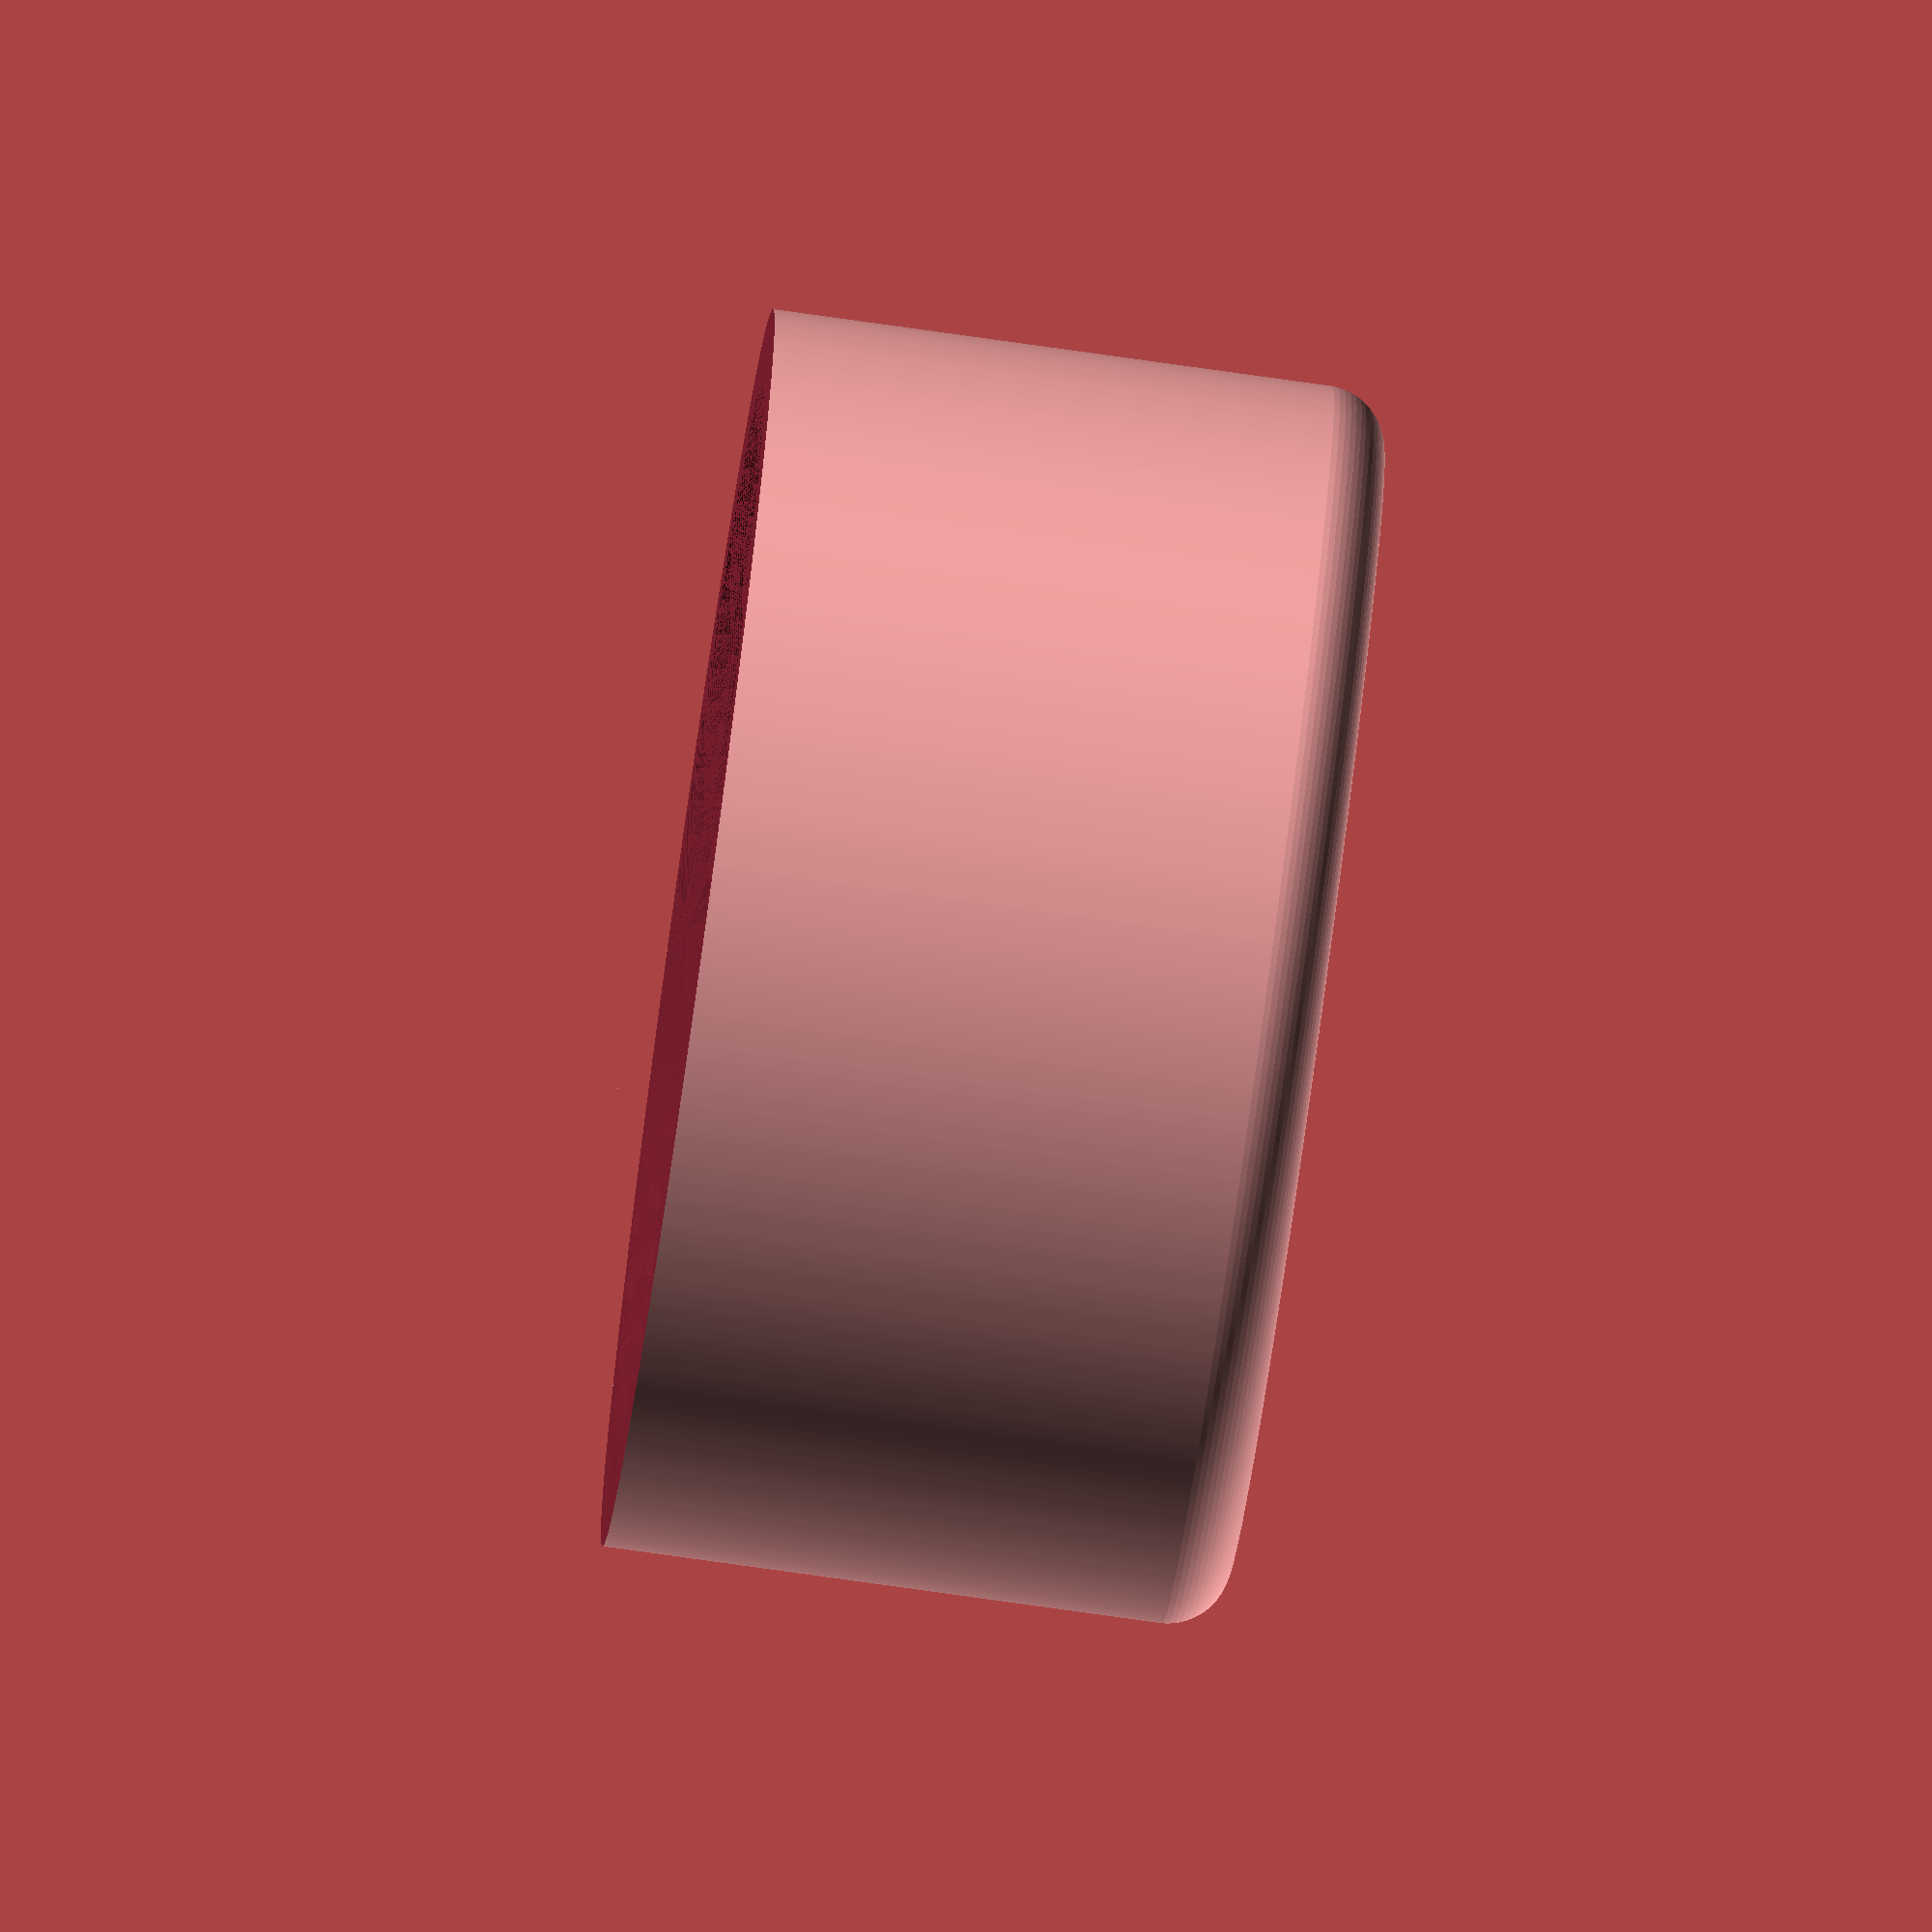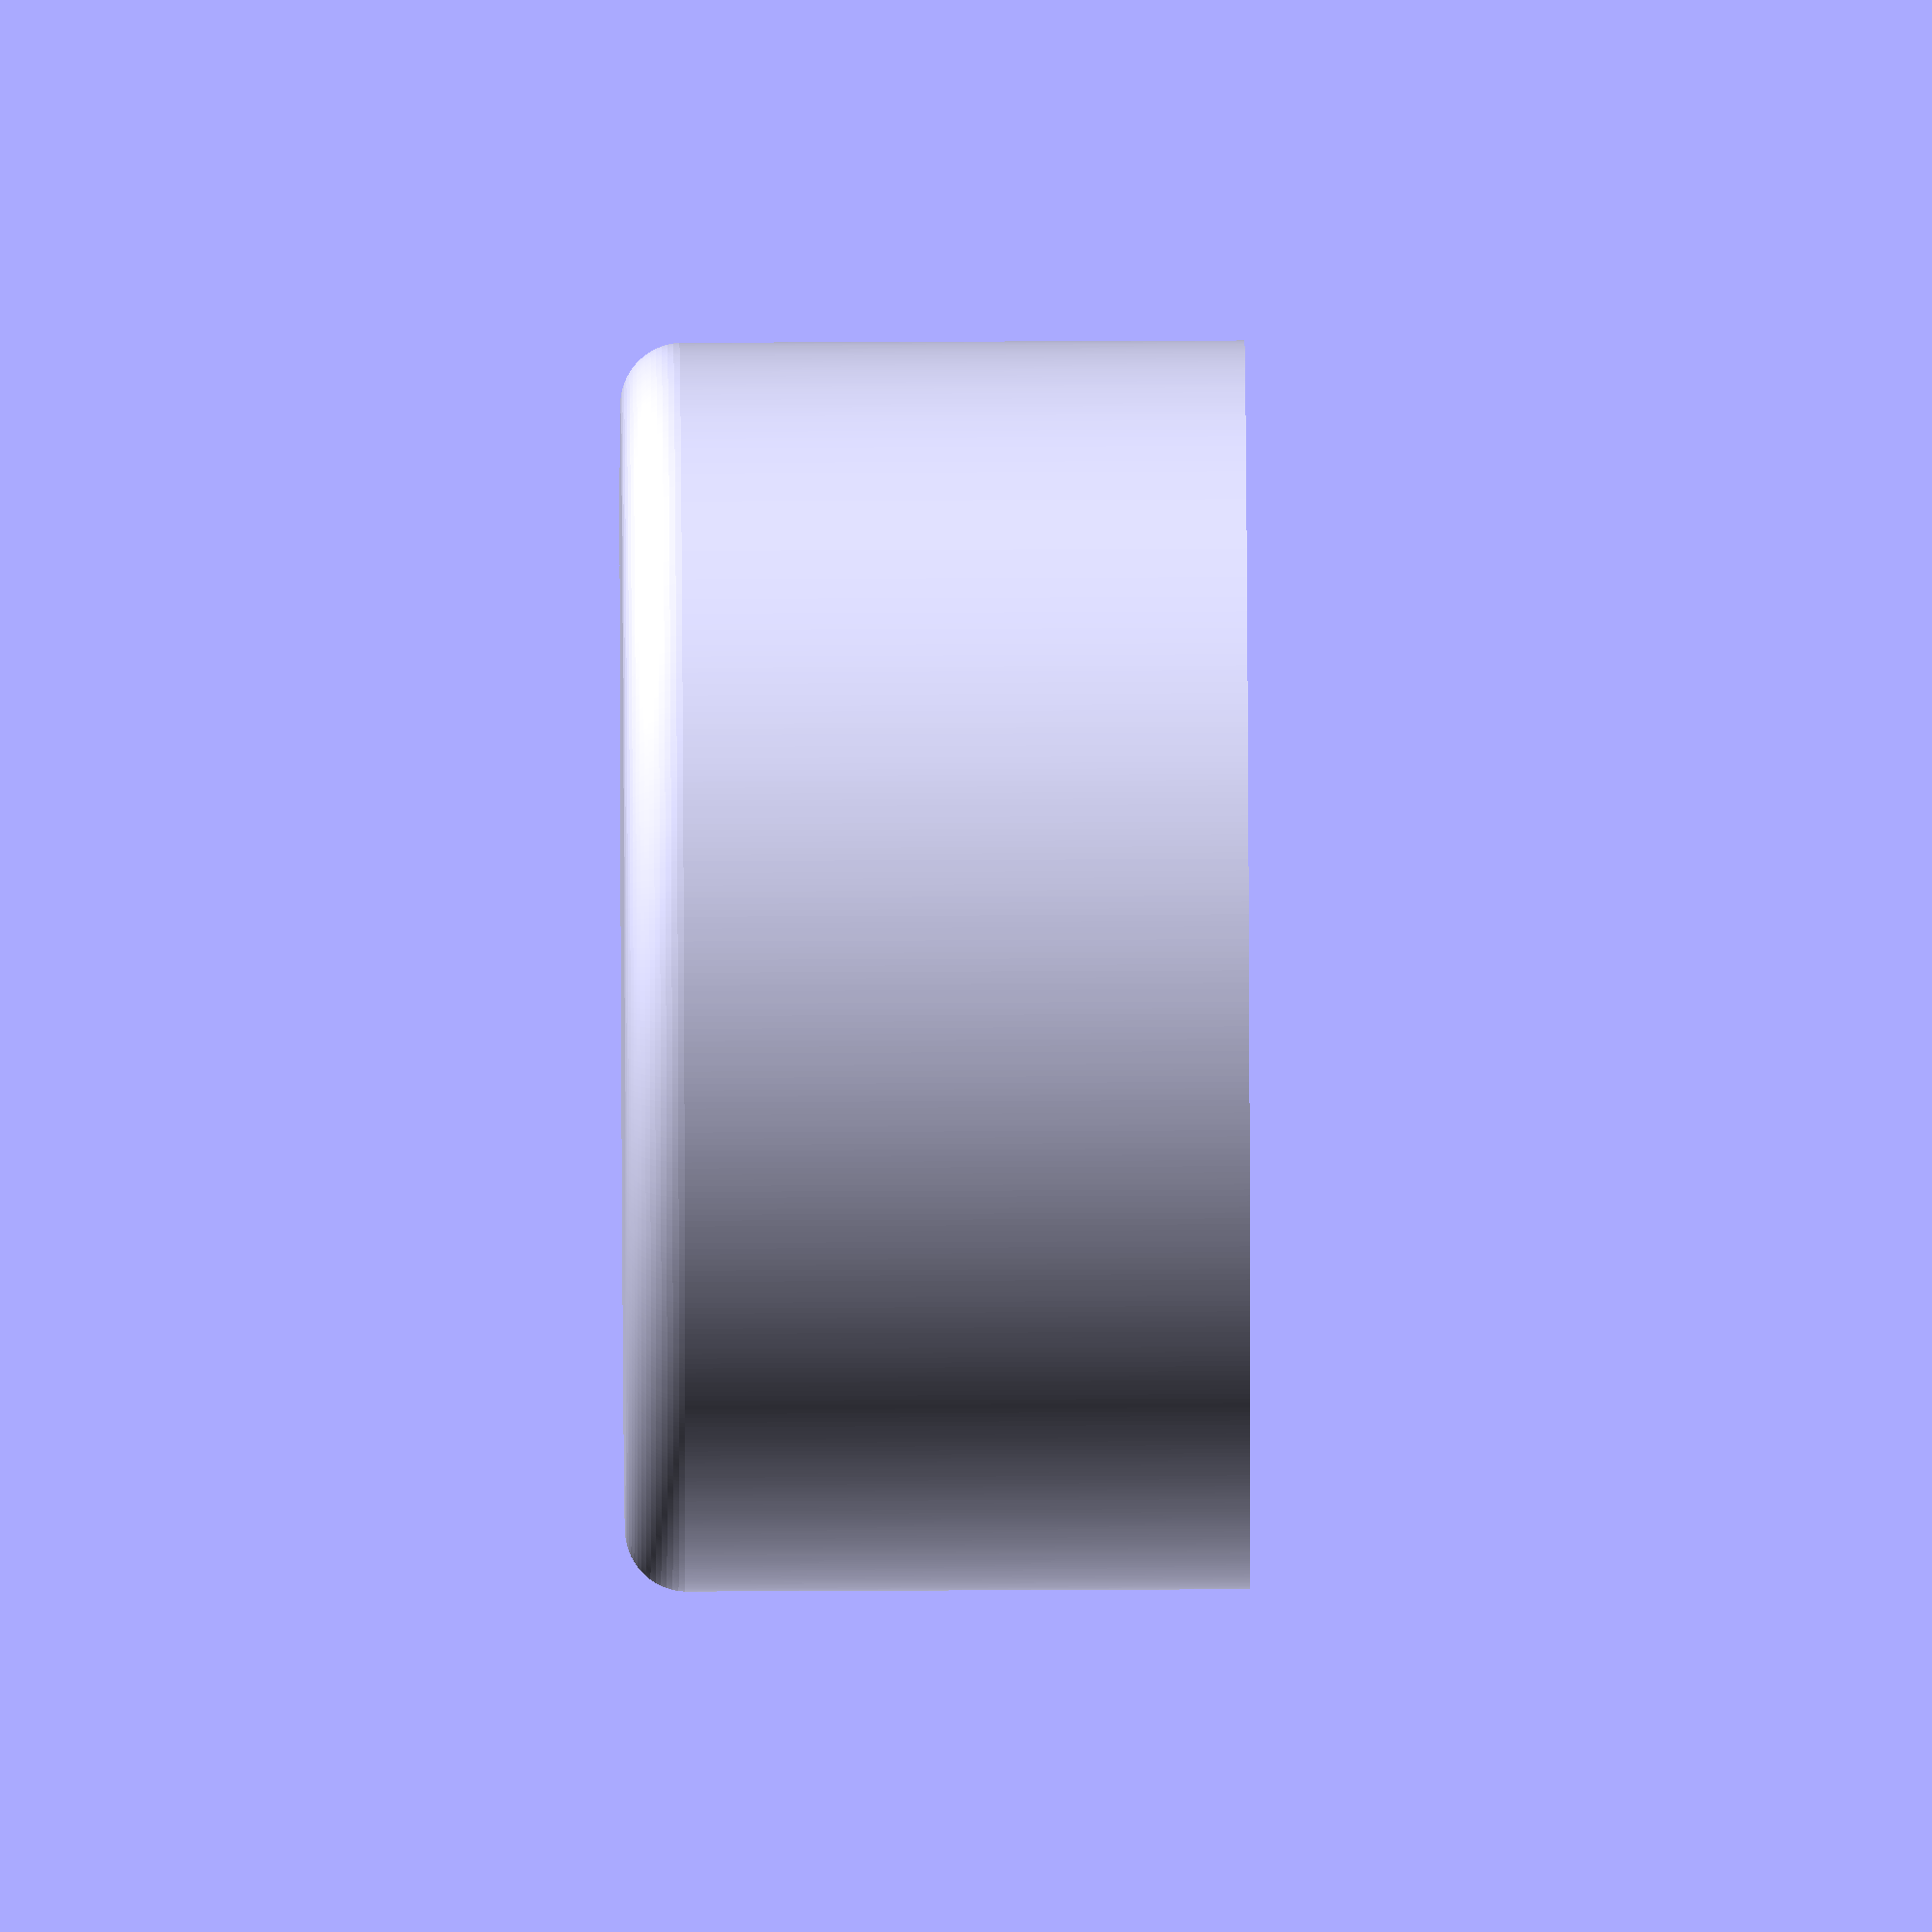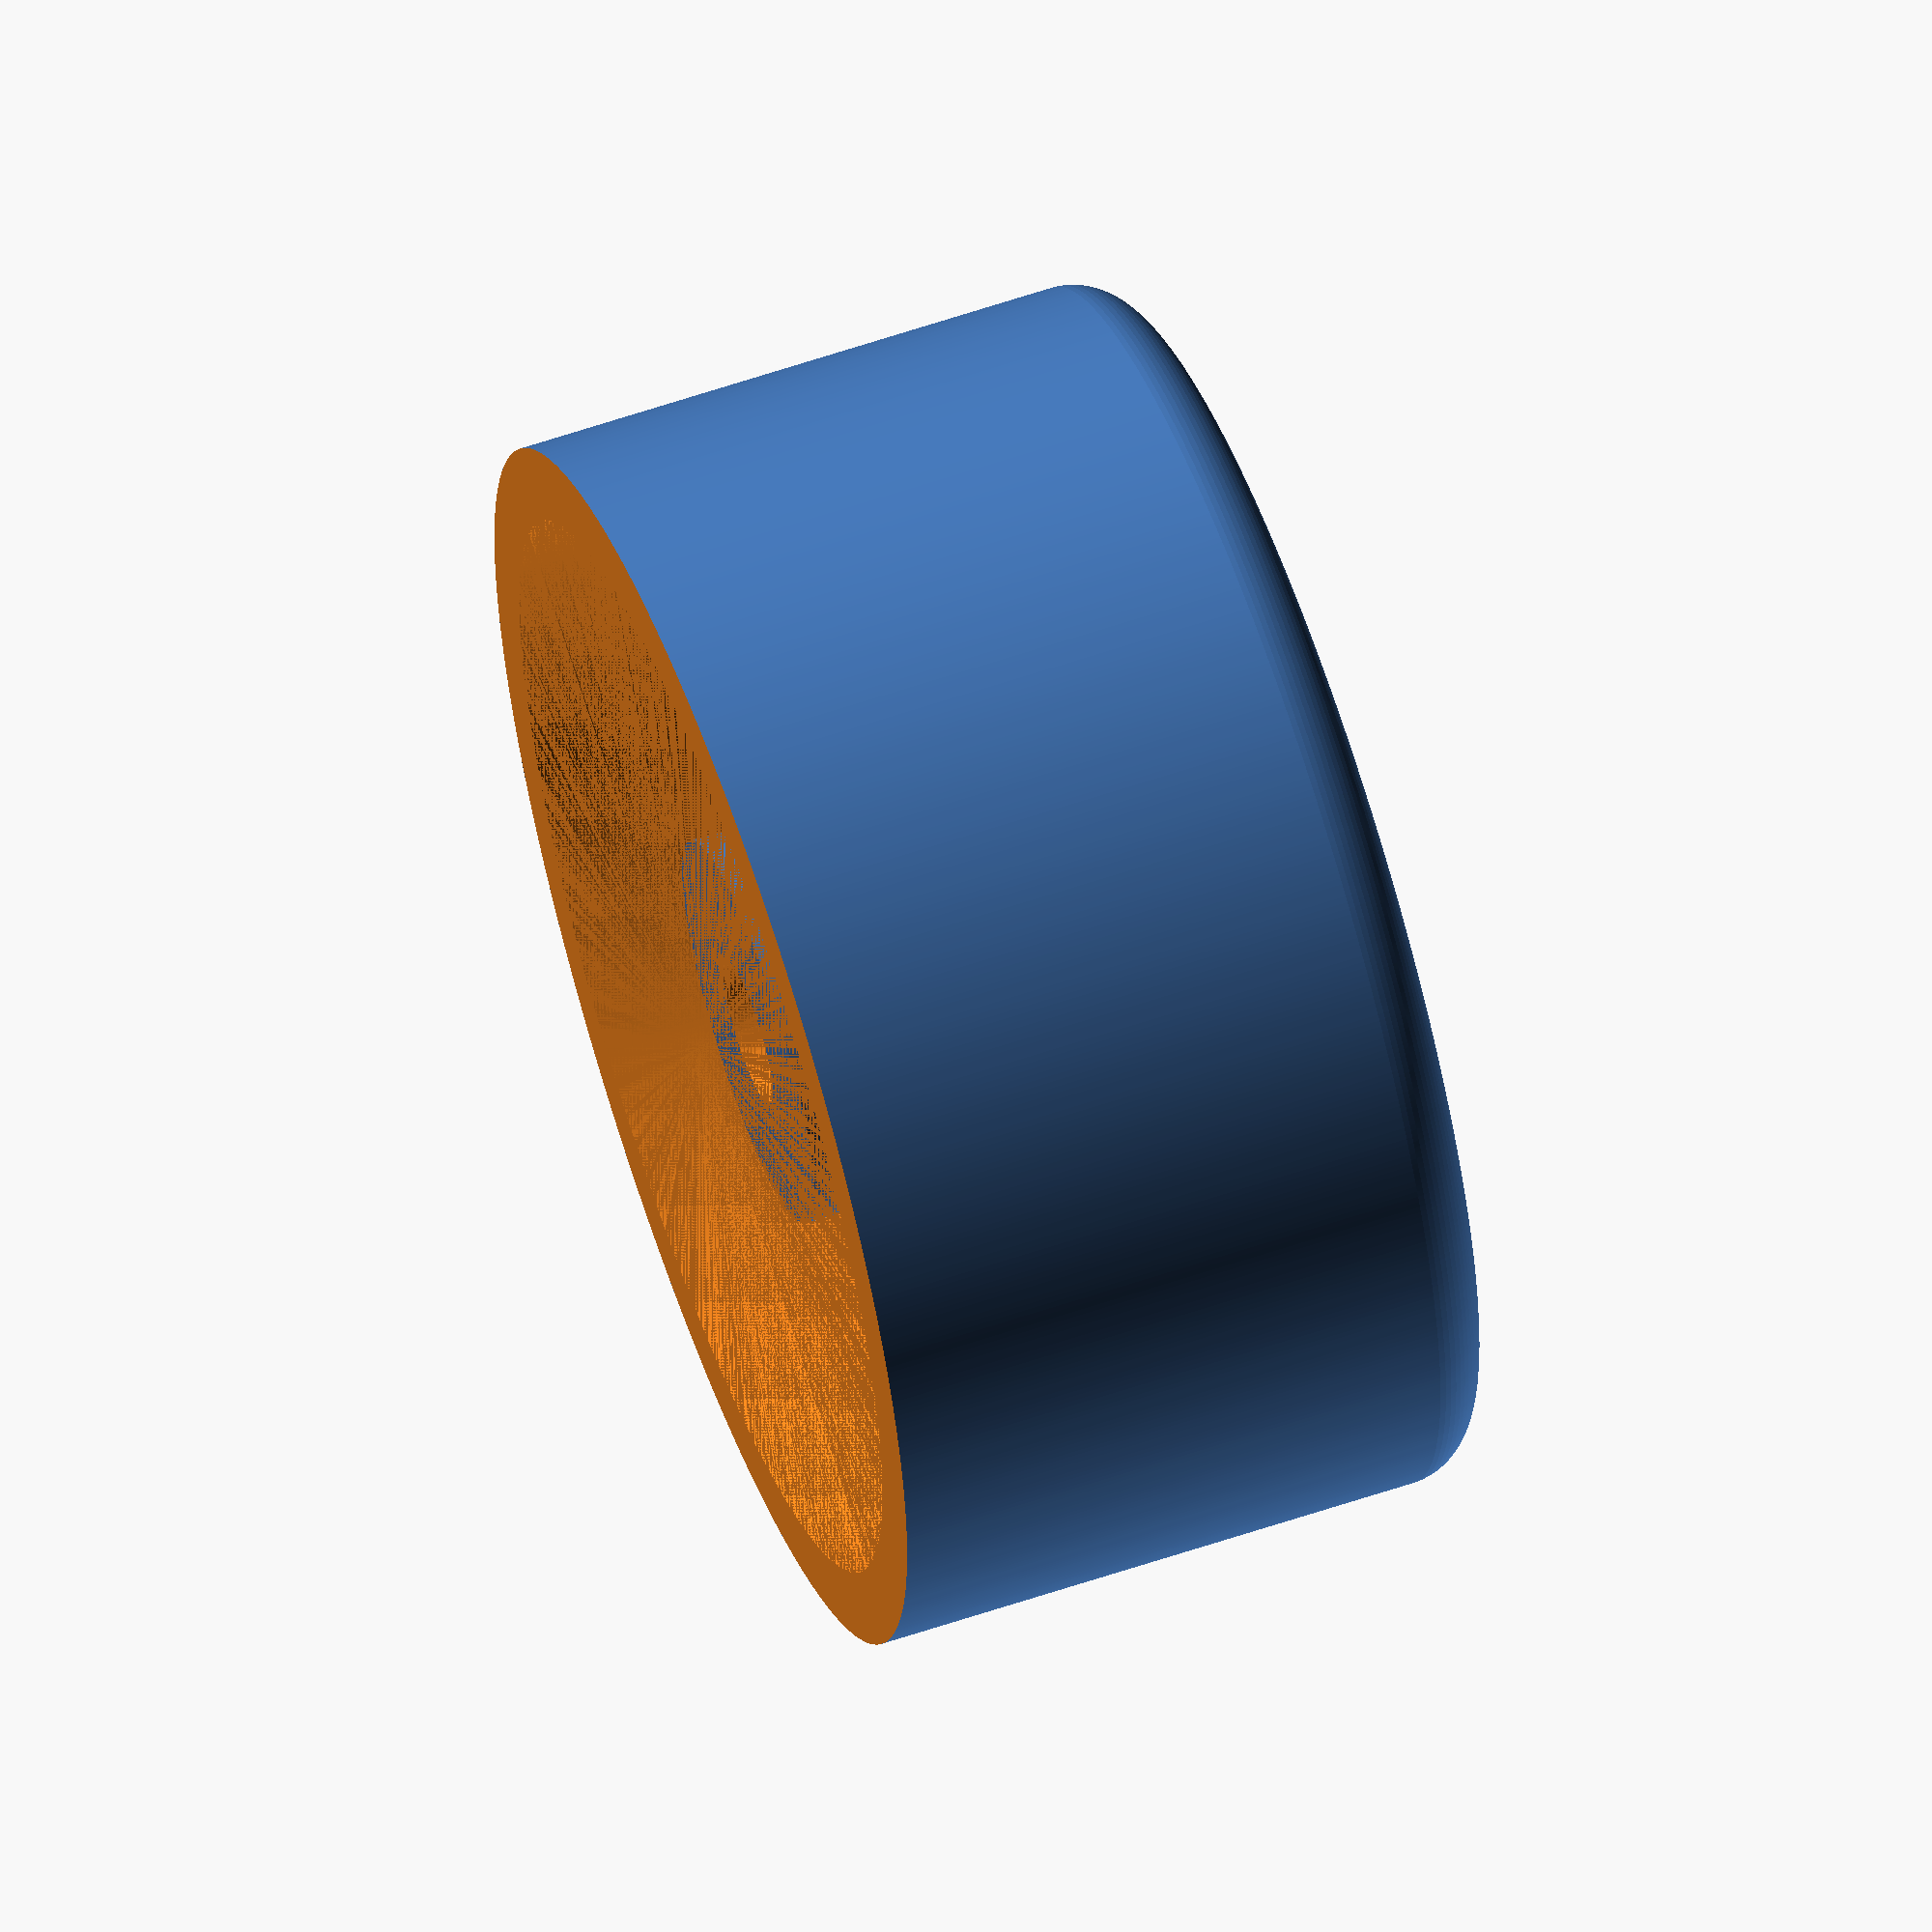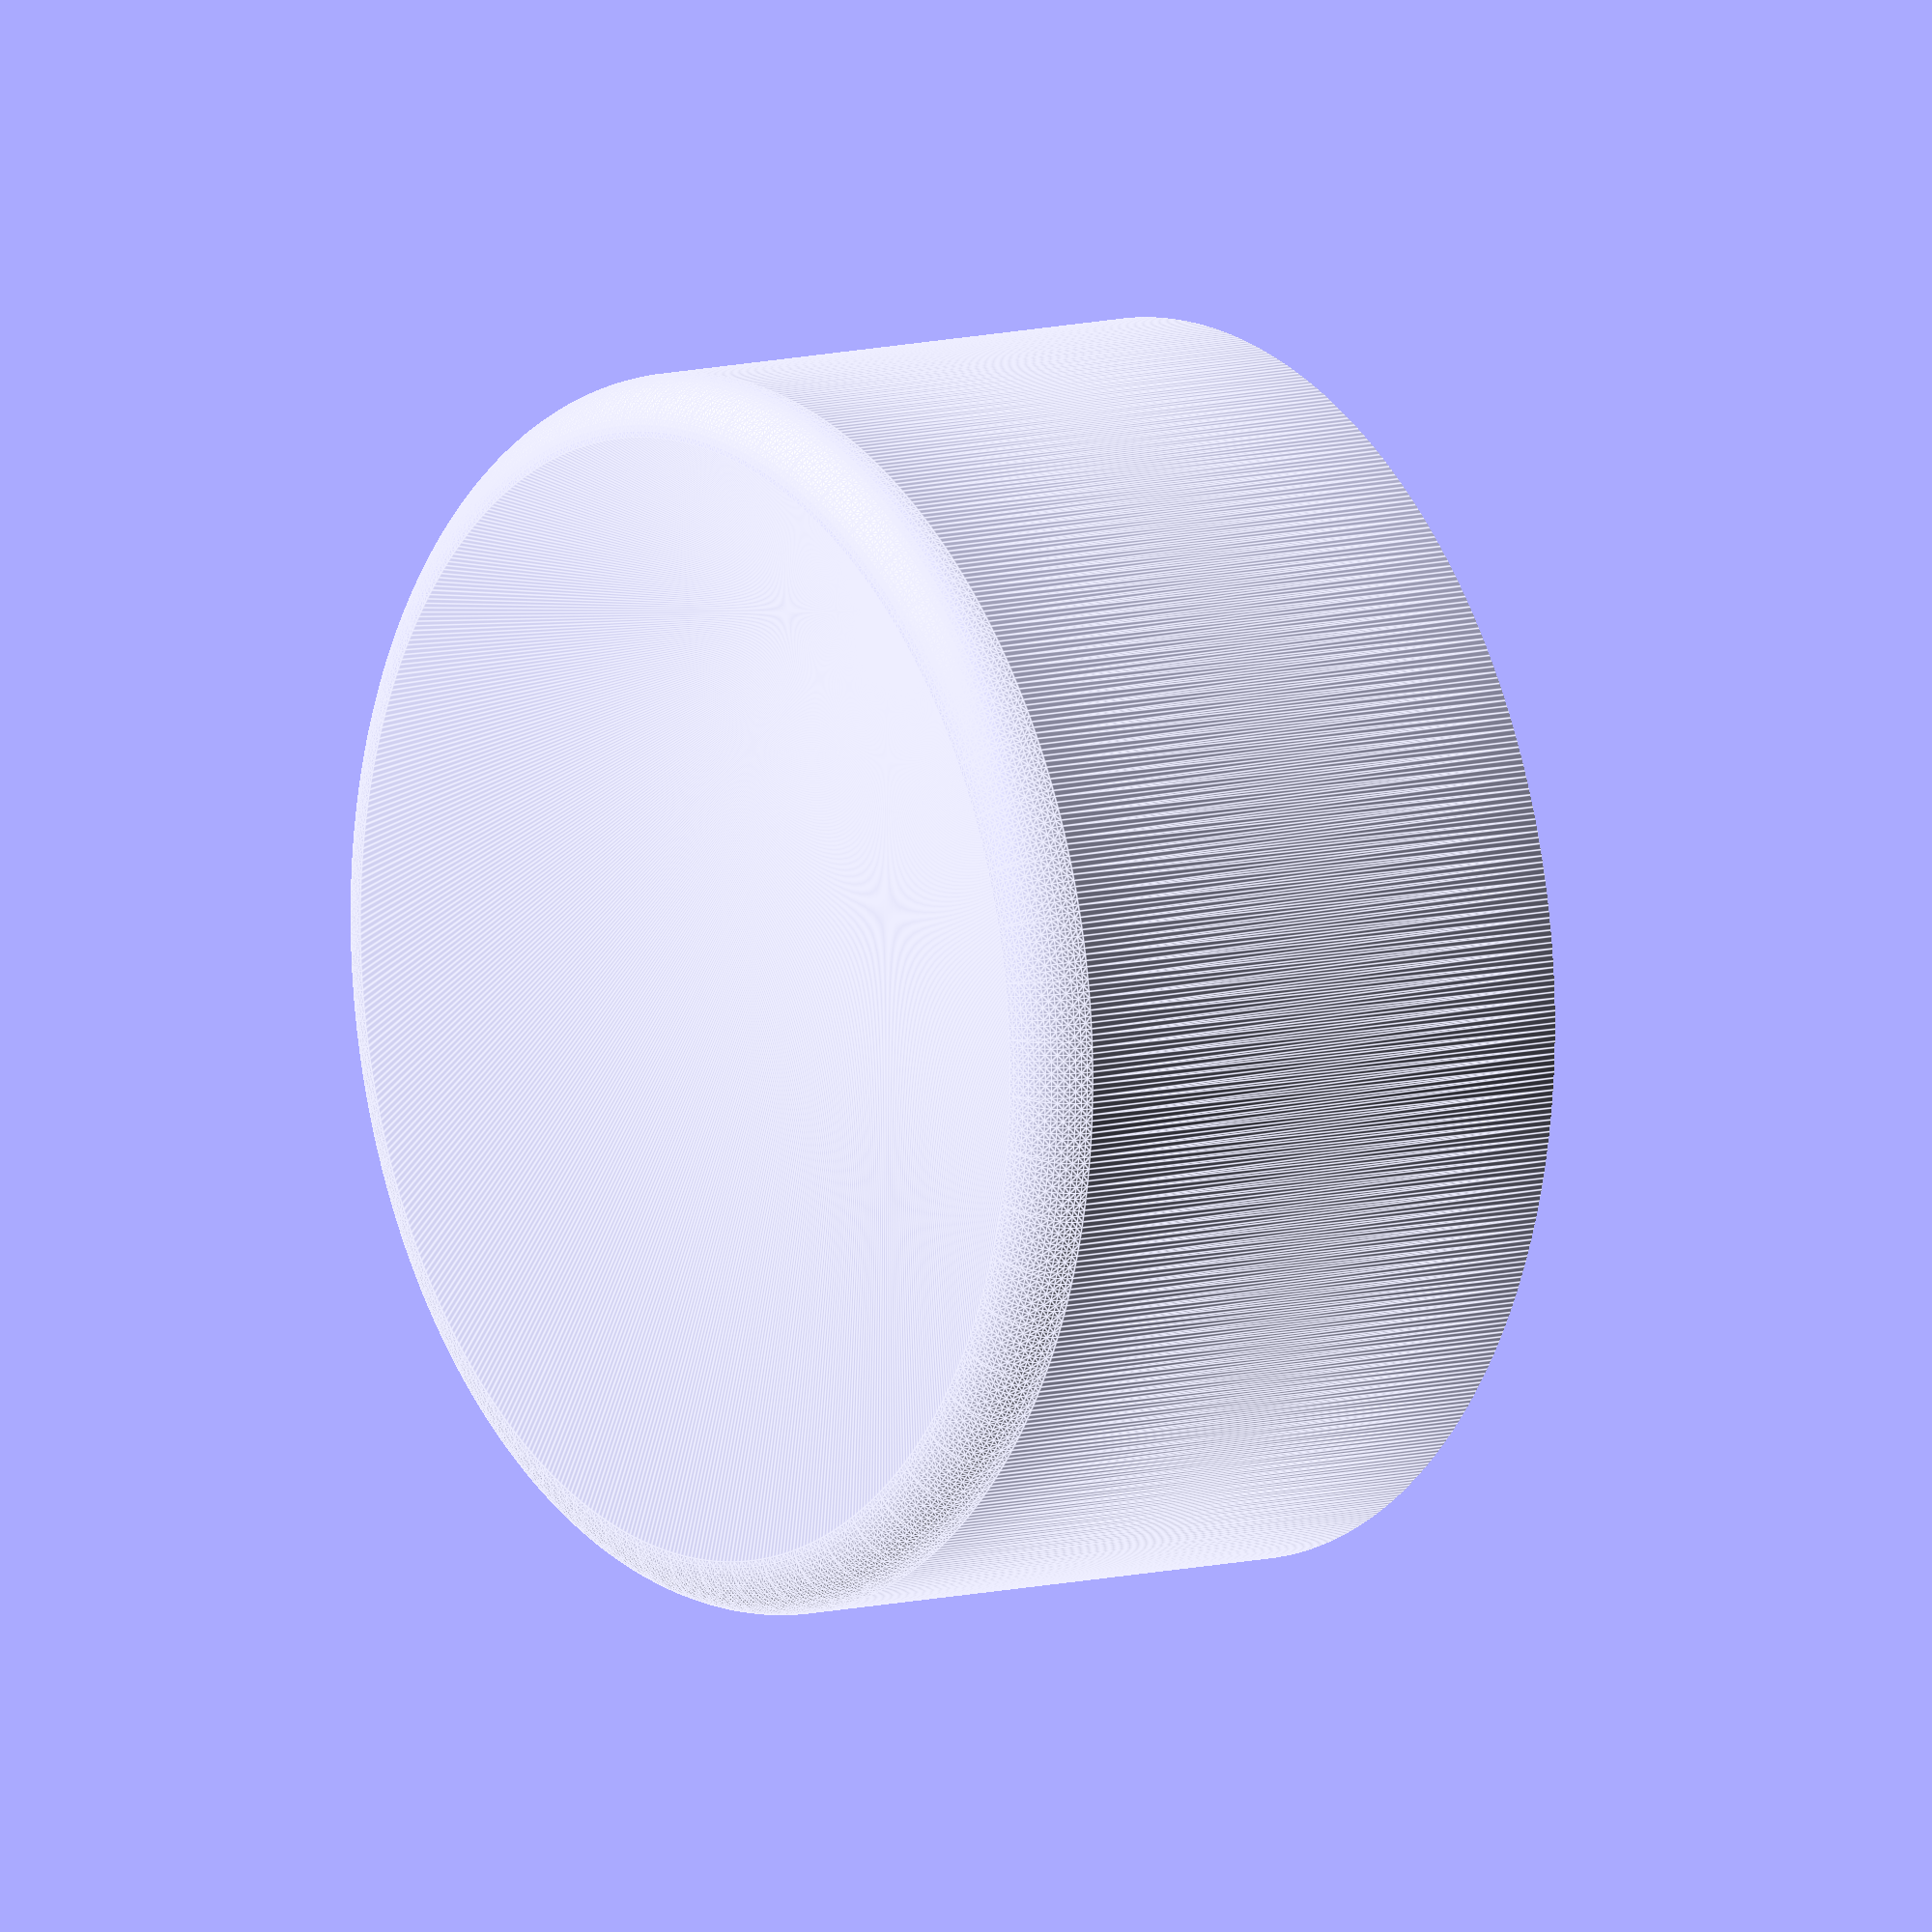
<openscad>
$fa=0.5;
$fs = 0.25;
//$fa=2;
//$fs = 1;

rounding= 2.5;

knobDiameter = 50; 
knobRadius = knobDiameter/2; 
knobHeight =  25;
wallThickness = 3;
centerPostOuterRadius = 8;
centerPostInnerRadius = 2.875;
gusset = 10;

difference()
{
	minkowski()
	{
		sphere(rounding);
		cylinder(knobHeight - rounding, knobRadius - rounding, knobRadius - rounding);
	}
	
	translate([-50, -50, -100])
	cube([100,100,100]);
	
	difference()
	{
		
		union()
		{
			cylinder(knobHeight - wallThickness -  gusset, knobRadius - wallThickness ,knobRadius - wallThickness);
			translate([0,0,knobHeight - wallThickness -  gusset])
			cylinder(gusset, knobRadius - wallThickness, knobRadius - wallThickness - (gusset/2));
		}
	
		
		translate([0,0,2])
		cylinder(knobHeight-wallThickness-2, centerPostOuterRadius, centerPostOuterRadius);
		
		
		
		
		translate([0,0,knobHeight - wallThickness - gusset])
		cylinder(gusset, centerPostOuterRadius, centerPostOuterRadius+(gusset/2));
	}
	
	cylinder(knobHeight-wallThickness-5, centerPostInnerRadius+0.15, centerPostInnerRadius-0.1);
	
}

			
</openscad>
<views>
elev=258.5 azim=125.9 roll=278.0 proj=o view=wireframe
elev=127.1 azim=24.0 roll=90.3 proj=o view=wireframe
elev=120.2 azim=112.2 roll=289.3 proj=o view=solid
elev=350.2 azim=90.2 roll=54.9 proj=o view=edges
</views>
